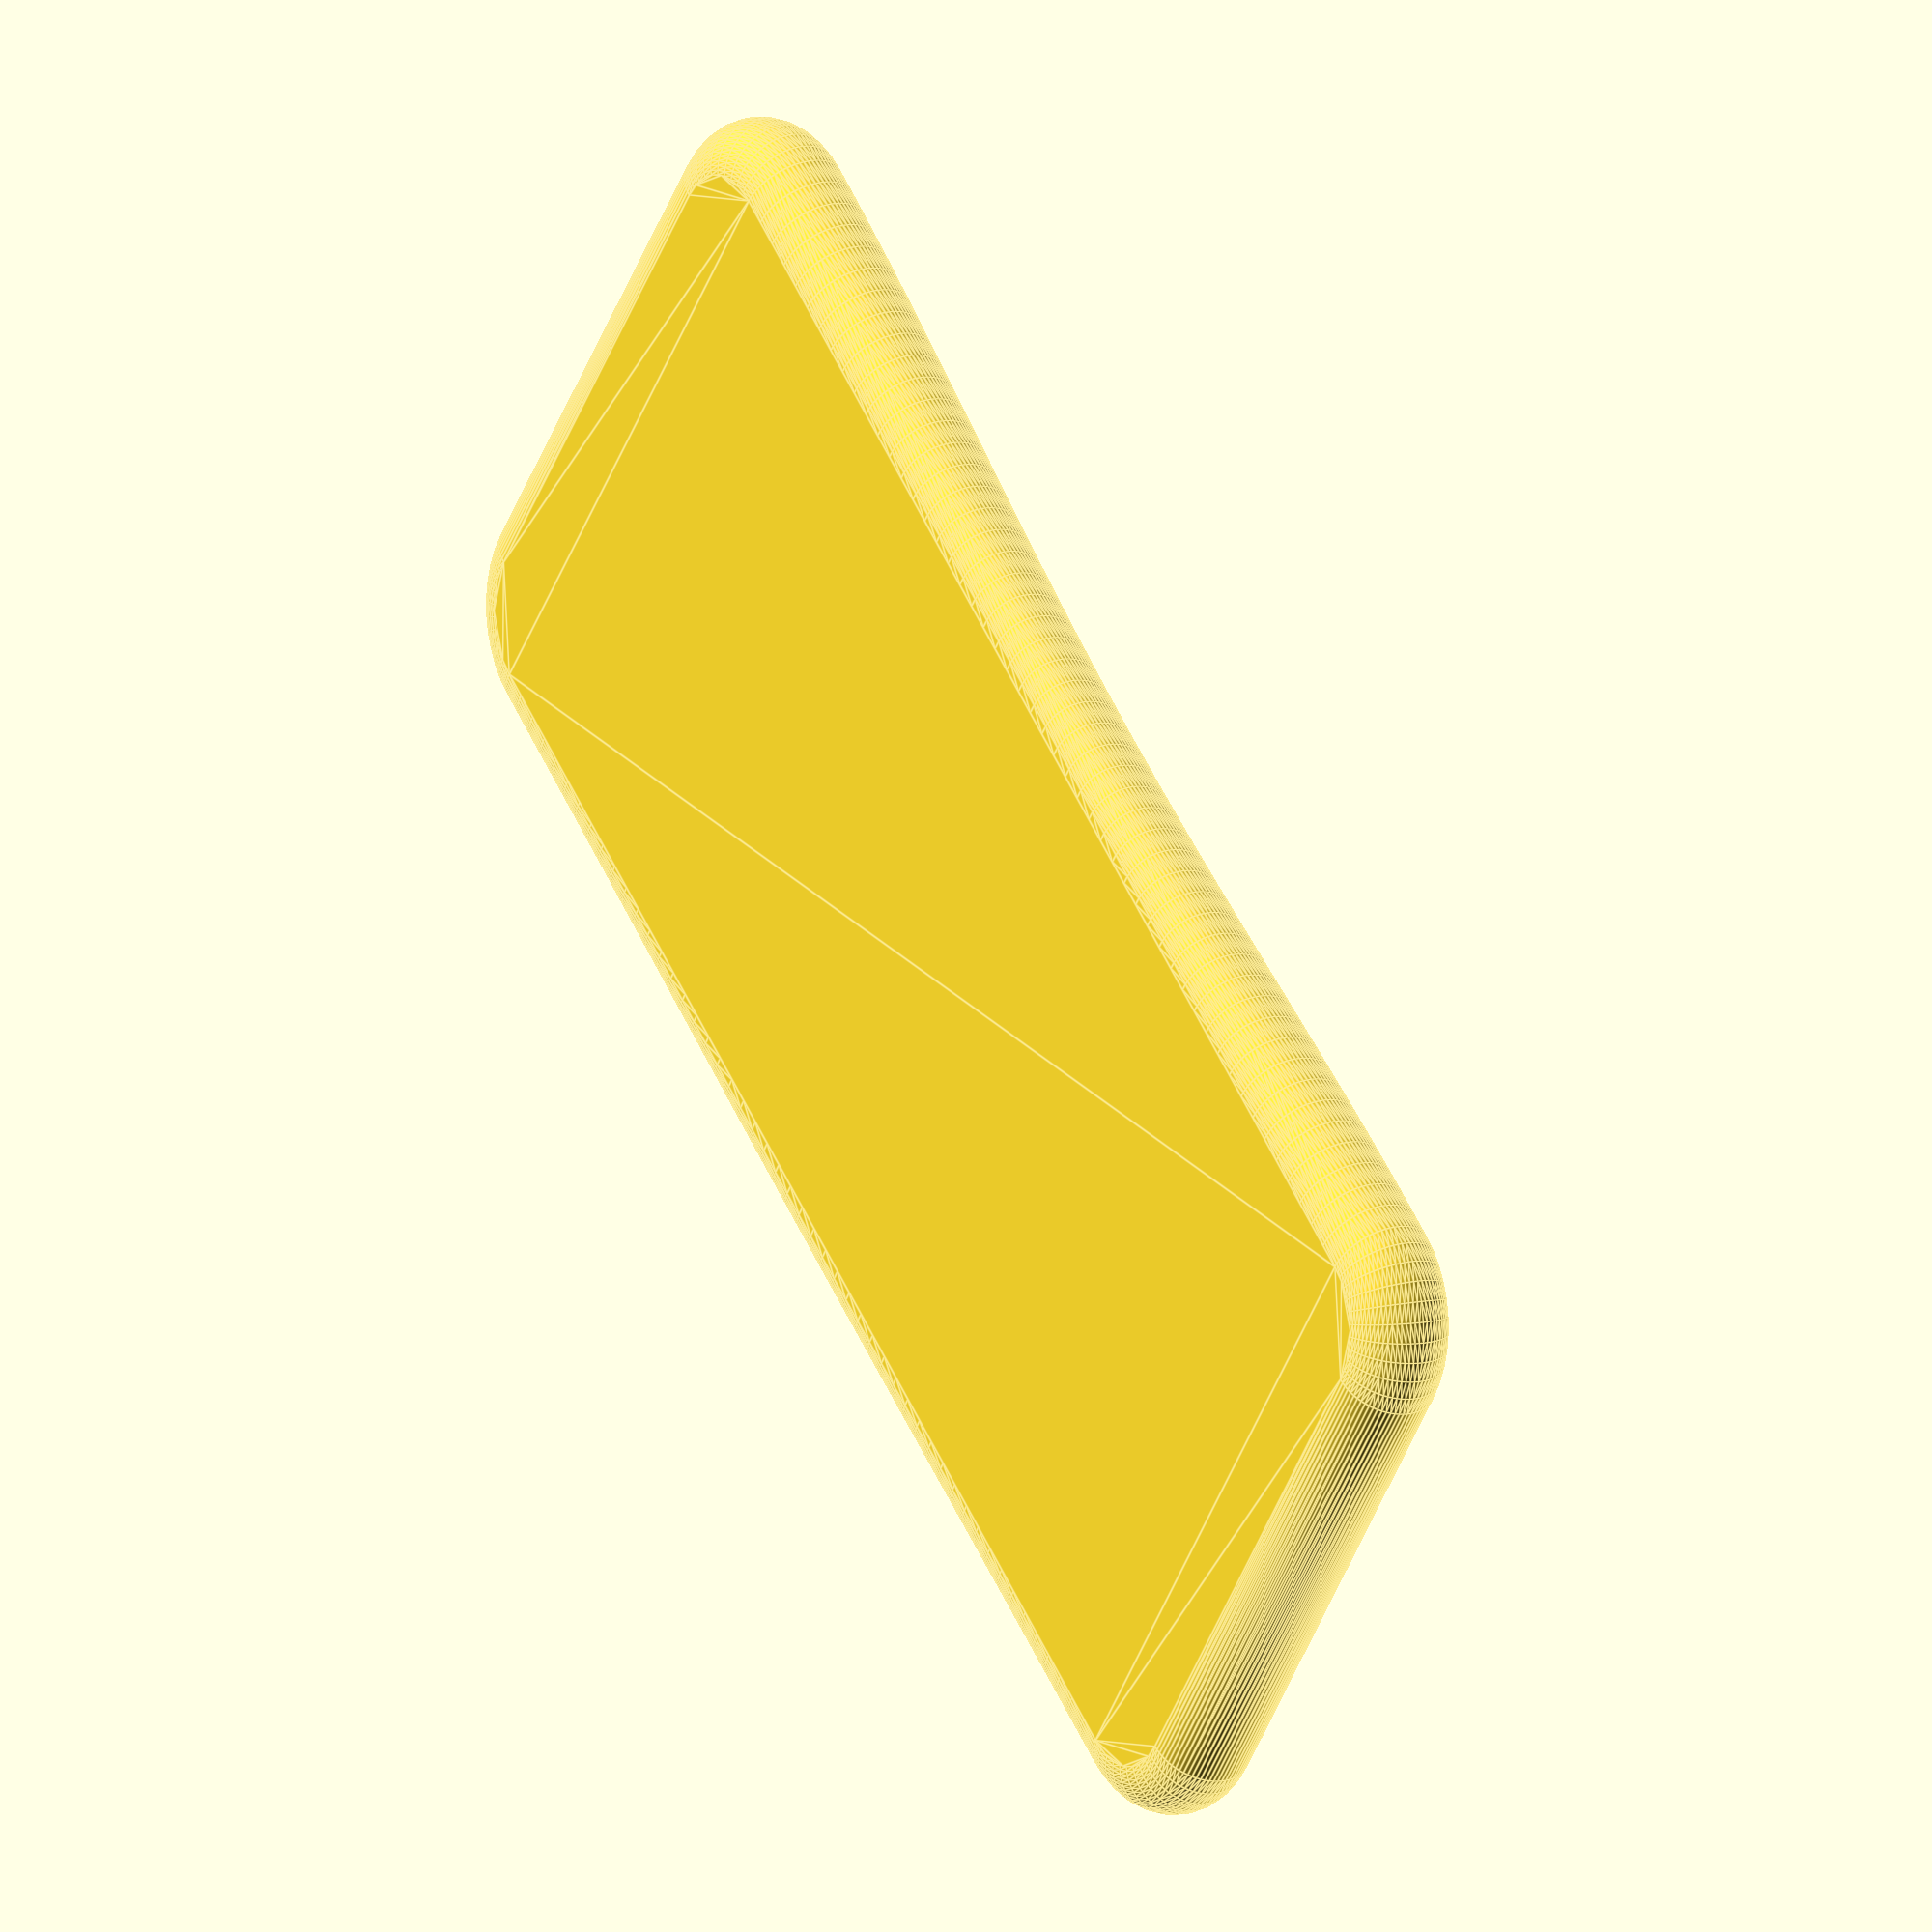
<openscad>
// ---------- customizable parameters ----------

phone_length = 180;
phone_width = 80;
phone_thickness = 8;

phone_edge_radius = 2;
phone_corner_radius = 9;

case_thickness = 2;
pinch_offset = 3;

// ---------- initialization ----------

maxoverhang = 40; // allowable overhang angle from horizontal
yoffset = phone_thickness/2 - phone_edge_radius; // edge radius center offset
long_straight_side = phone_length - 2*phone_corner_radius;
short_straight_side = phone_width - 2*phone_corner_radius;
halflong = long_straight_side/2;
halfshort = short_straight_side/2;
halfthick = phone_thickness/2;


profile_stack = let(r=phone_corner_radius, inc = long_straight_side/50) [
    for(a=[0:9:89]) case_edge_profile3d(halflong+r*cos(a), halfshort+r*sin(a), 180+a),
    for(x=[halflong:-inc:-0.999*halflong])
        case_edge_profile3d(x, phone_width/2, 270, bendcurve(x/halflong)),
    for(a=[90:9:181]) case_edge_profile3d(-halflong+r*cos(a), halfshort+r*sin(a), 180+a),
    for(a=[180:9:269]) case_edge_profile3d(-halflong+r*cos(a), -halfshort+r*sin(a), 180+a),
    for(x=[-halflong:inc:0.999*halflong])
        case_edge_profile3d(x, -phone_width/2, 90, bendcurve(x/halflong)),
    for(a=[-90:9:0]) case_edge_profile3d(halflong+r*cos(a), -halfshort+r*sin(a), 180+a)
];

// ---------- render object ----------

polyhedron_ring(profile_stack);             // edge of case
translate([0,0,-halfthick-case_thickness])  // bottom of case
    linear_extrude(case_thickness)
        offset(r=phone_corner_radius) square([long_straight_side, short_straight_side], center=true);

// Build a polyhedron ring from a stack of polygons. It is assumed that each polygon has [x,y,z] coordinates as its vertices, and the ordering of vertices follows the right-hand-rule with respect to the direction of propagation of each successive polygon.
module polyhedron_ring(stack) {
    nz = len(stack); // number of z layers
    np = len(stack[0]); // number of polygon vertices
    facets = [
        for(i=[0:nz-2])
            for(j=[0:np-1]) let(k1=i*np+j, k4=i*np+((j+1)%np), k2=k1+np, k3=k4+np)
                [k1, k2, k3, k4],
        let(i=nz-1) // connect last to first to close the ring
            for(j=[0:np-1]) let(k1=i*np+j, k2=j, k3=(j+1)%np, k4=i*np+((j+1)%np))
            [k1, k2, k3, k4]
    ];
    polyhedron(flatten(stack), facets, convexity=6);
}

// ---------- functions ----------

// 2d cross section, warped by inner_bend in mm

function case_edge_profile2d(inner_bend=0) = let(
    outr = phone_thickness/2 + case_thickness,
    lipangle = atan2(phone_edge_radius*sin(90+maxoverhang)+yoffset, phone_edge_radius*cos(90+maxoverhang))
    ) [
        for(a=[270:-5:180.1])
            let(y=phone_edge_radius*sin(a)-yoffset, xoff=inner_bend*(y+halfthick)/phone_thickness)
                [phone_edge_radius*cos(a)+xoff, y],
        [-phone_edge_radius+inner_bend*(halfthick-phone_edge_radius)/phone_thickness, -yoffset],
        for(a=[180:-5:90+maxoverhang])
            let(y=phone_edge_radius*sin(a)+yoffset, xoff=inner_bend-inner_bend*(halfthick-y)/phone_thickness)
                [phone_edge_radius*cos(a)+xoff, y],
        for(a=[lipangle:5:269])
            let(y=outr*sin(a), xoff=inner_bend-inner_bend*(halfthick-y)/phone_thickness)
                [outr*cos(a)+xoff, y],
        [0, -outr]
    ];

// position 2d cross section in 3d space

function case_edge_profile3d(x, y, zrotation, inner_bend=0) =
    let(p = case_edge_profile2d(inner_bend)) [
        for(i=[0:len(p)-1]) [ p[i][0]*cos(zrotation)+x, p[i][0]*sin(zrotation)+y, p[i][1] ]
    ];

// bend curve is a cosine-squared function
        
function bendcurve(t) = let(ct = cos(90*t-90)) pinch_offset*(1-ct*ct);

// flatten an array of arrays

function flatten(l) = [ for (a = l) for (b = a) b ] ;
</openscad>
<views>
elev=170.1 azim=320.4 roll=301.9 proj=o view=edges
</views>
